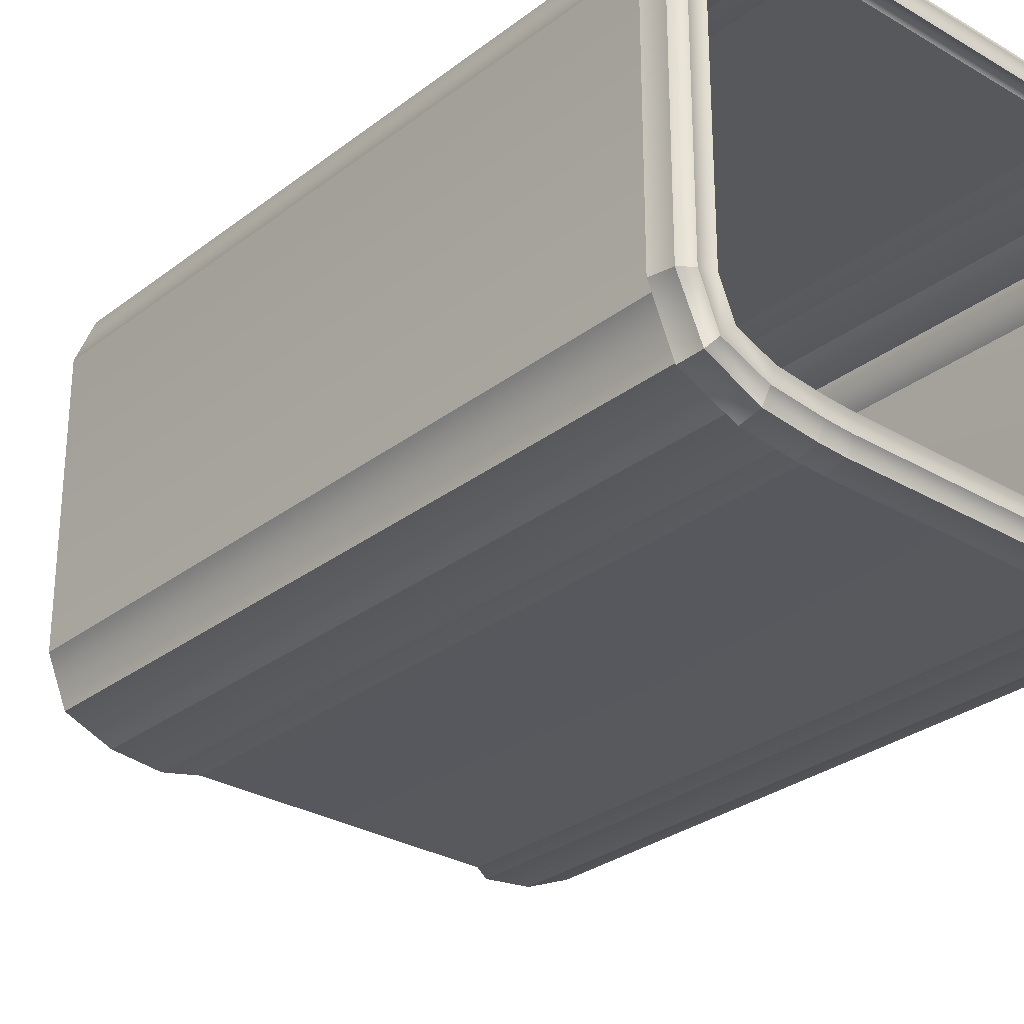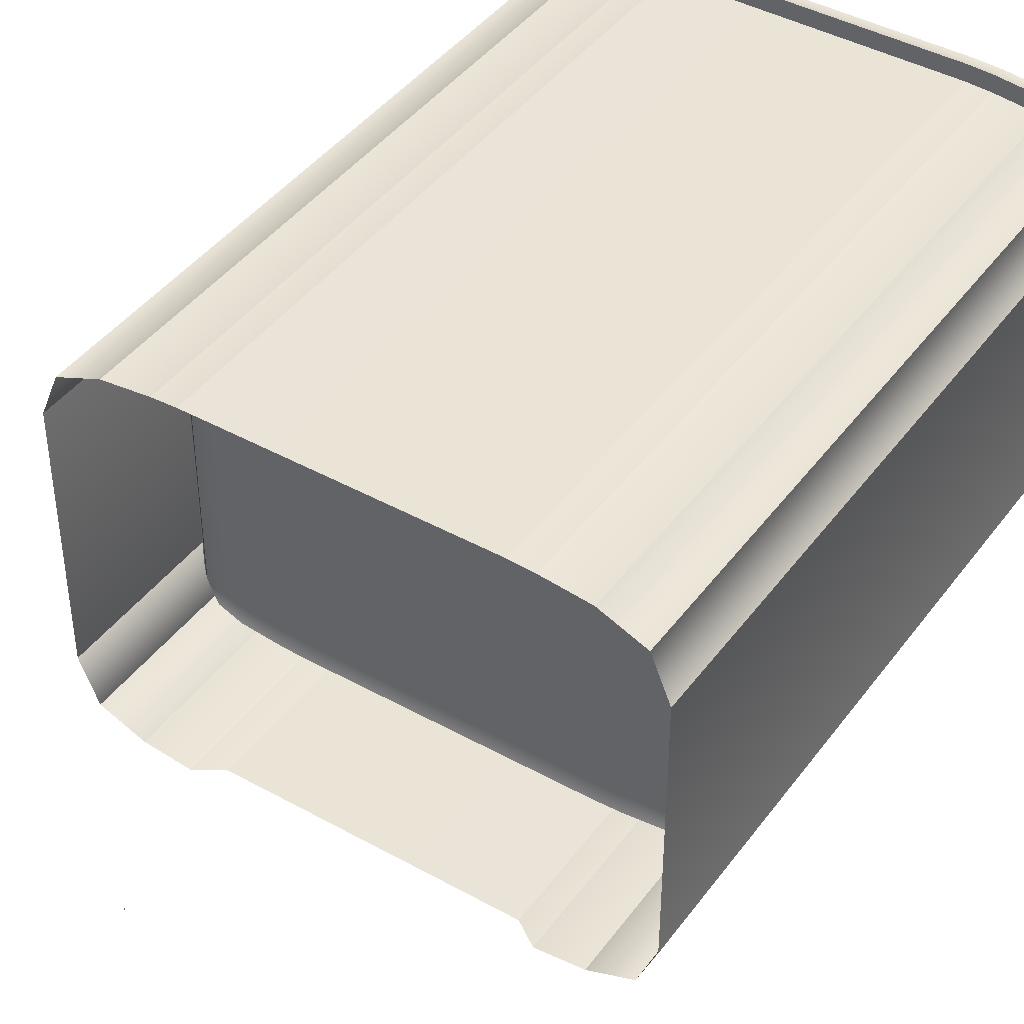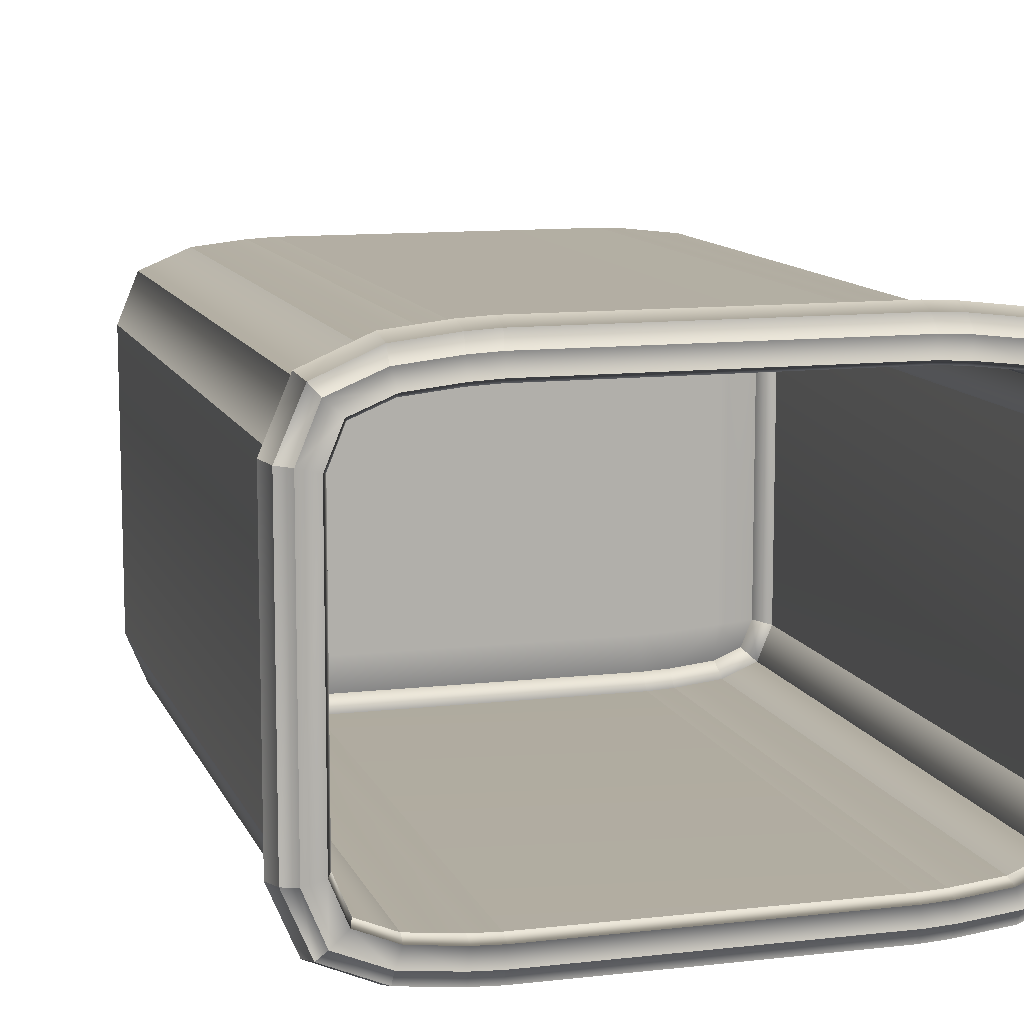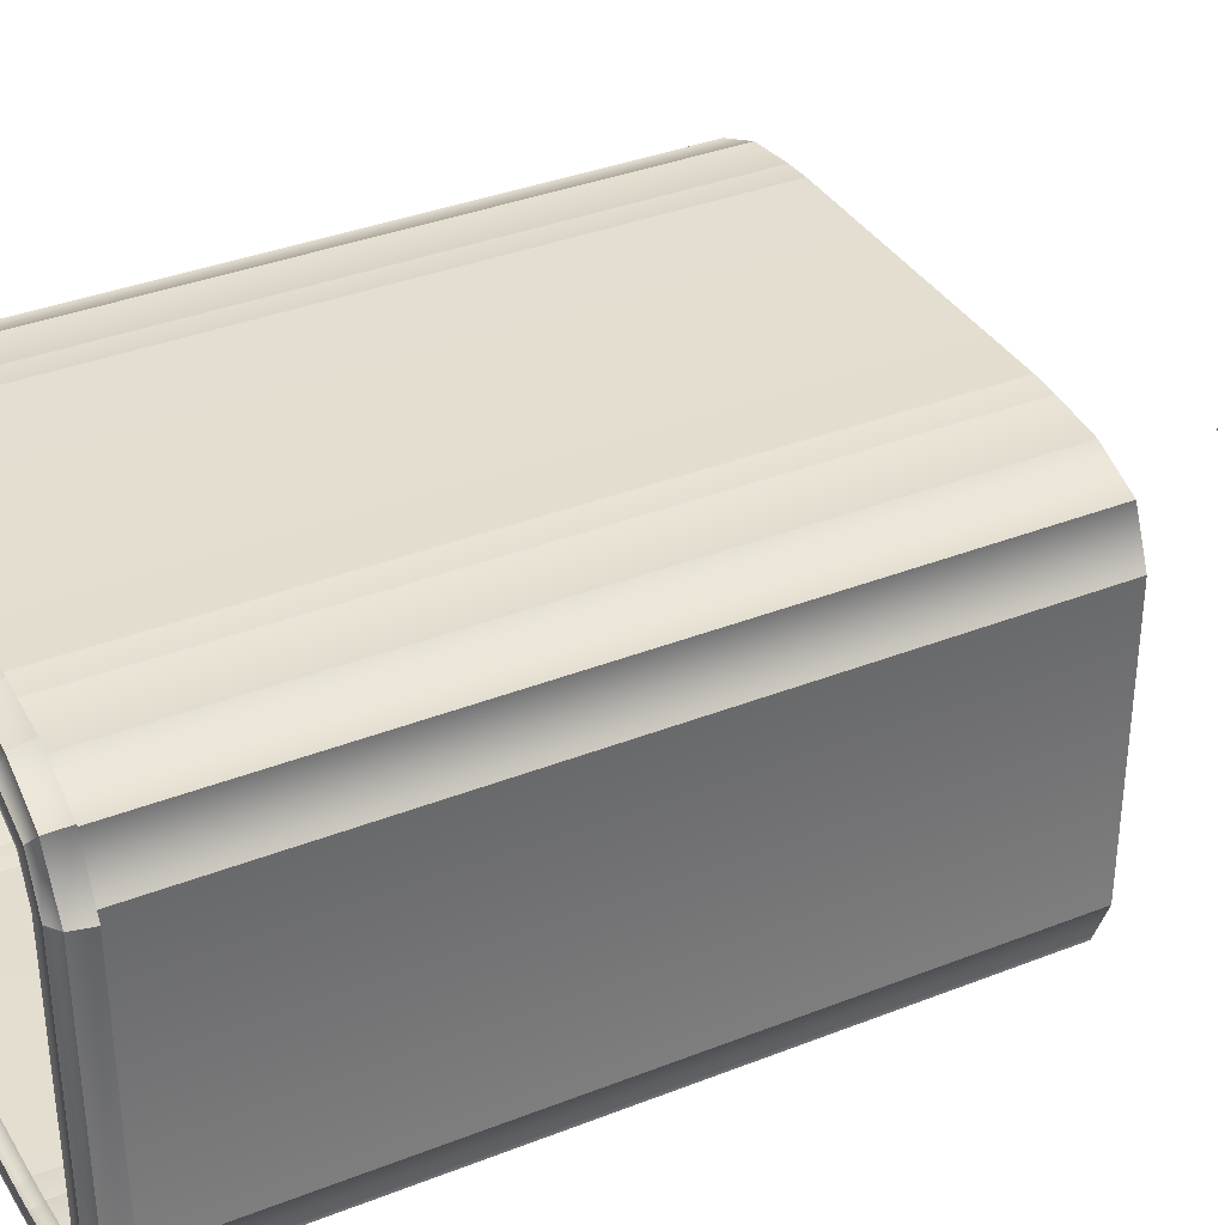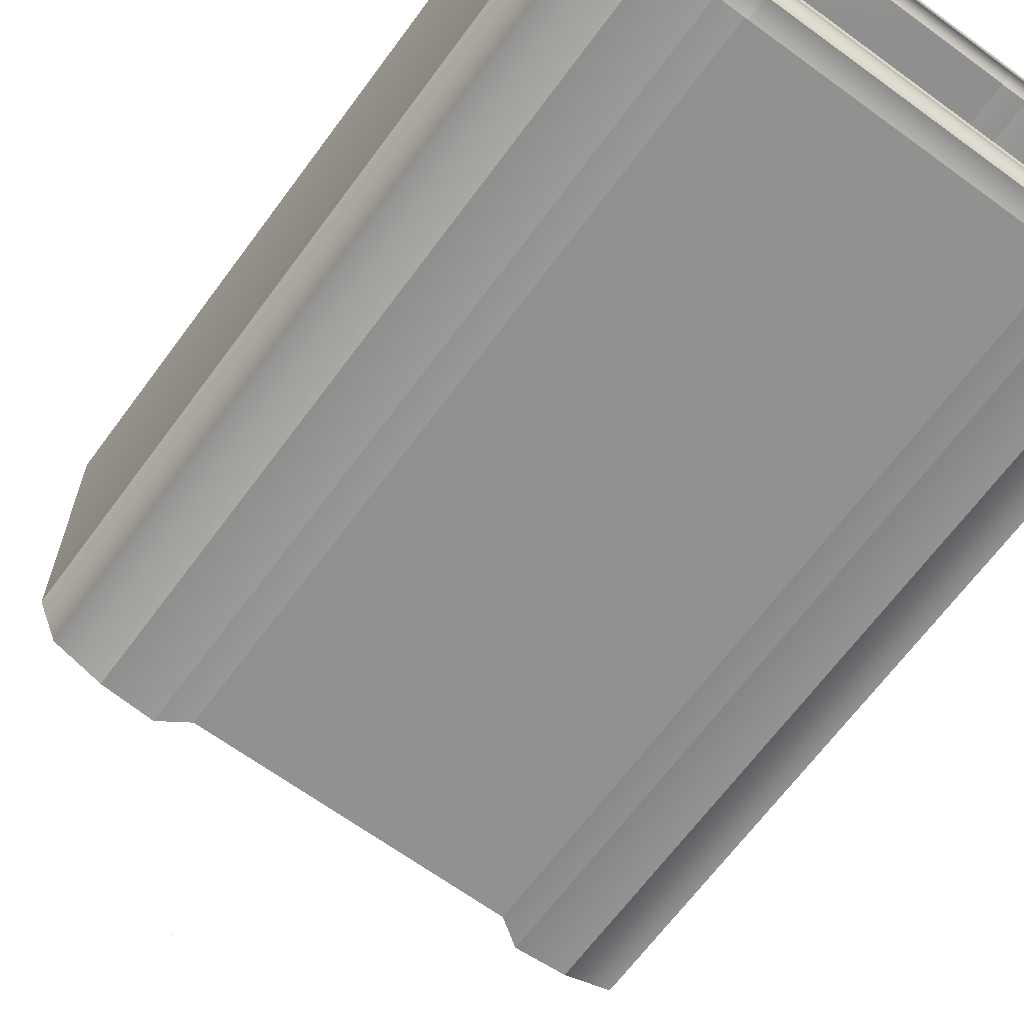
<metadata>
{"format":"obj","ext":"obj","renderer":"f3d","projection":"perspective","resolution":1024,"background":"white","views":[{"elev":-29.0,"azim":-41.3,"up":"+Y"},{"elev":42.7,"azim":-146.5,"up":"+Y"},{"elev":11.0,"azim":-16.0,"up":"+Y"},{"elev":35.8,"azim":62.6,"up":"+Y"},{"elev":-65.9,"azim":-36.3,"up":"+Y"}]}
</metadata>
<code>
o MeshBin_7_0_GeomSubset_0
v -0.000416 0.00053 -0.3816
v -0.001415 0.00053 -0.3816
v -0.000416 0.00153 -0.3816
v -0.001415 0.00153 -0.3816
v -0.000416 0.00053 -0.3816
v -0.001415 0.00053 -0.3816
v -0.000416 0.00153 -0.3816
v -0.001415 0.00153 -0.3816
v -0.000416 0.00053 -0.3816
v -0.001415 0.00053 -0.3816
v -0.000416 0.00153 -0.3816
v -0.001415 0.00153 -0.3816
v 0.09593 0.1378 0.2617
v 0.1126 0.1369 0.2617
v 0.09593 -0.1357 0.2617
v 0.1126 -0.1348 0.2617
v -0.1144 0.1369 0.2617
v -0.09776 0.1378 0.2617
v -0.1144 -0.1348 0.2617
v -0.09776 -0.1357 0.2617
v 0.09593 -0.1357 -0.1908
v 0.1126 -0.1348 -0.2024
v 0.1126 0.1369 -0.2024
v 0.09593 0.1378 -0.2024
v -0.09776 0.1378 -0.2024
v -0.1144 0.1369 -0.2024
v -0.1144 -0.1348 -0.2024
v -0.09776 -0.1357 -0.1908
v 0.1449 0.1332 0.2617
v 0.1751 0.1207 0.2617
v 0.1876 0.09054 0.2617
v 0.1876 0.09054 -0.2024
v 0.1751 0.1207 -0.2024
v 0.1449 0.1332 -0.2024
v -0.1467 0.1332 0.2617
v -0.1894 0.09054 0.2617
v -0.1769 0.1207 0.2617
v -0.1467 0.1332 -0.2024
v -0.1769 0.1207 -0.2024
v -0.1894 0.09054 -0.2024
v 0.1751 -0.1186 0.2617
v 0.1449 -0.1311 0.2617
v 0.1876 -0.08848 0.2617
v 0.1449 -0.1311 -0.2024
v 0.1751 -0.1186 -0.2024
v 0.1876 -0.08848 -0.2024
v -0.1769 -0.1186 0.2617
v -0.1894 -0.08848 0.2617
v -0.1467 -0.1311 0.2617
v -0.1894 -0.08848 -0.2024
v -0.1769 -0.1186 -0.2024
v -0.1467 -0.1311 -0.2024
v 0.1126 -0.08778 -0.1166
v 0.09593 -0.08837 -0.1166
v -0.09776 -0.08837 -0.1166
v -0.1144 -0.08778 -0.1166
v -0.1436 -0.08538 -0.1166
v -0.1436 0.08744 -0.1166
v -0.1144 0.08984 -0.1166
v -0.09776 0.09043 -0.1166
v 0.09593 0.09043 -0.1166
v 0.1126 0.08984 -0.1166
v 0.1418 0.08744 -0.1166
v 0.1418 -0.08538 -0.1166
v 0.1126 0.1116 -0.1166
v 0.1126 0.1209 -0.1077
v 0.09593 0.1217 -0.1077
v 0.09593 0.1123 -0.1166
v 0.1126 -0.1188 -0.1077
v 0.1126 -0.1095 -0.1166
v 0.09593 -0.1102 -0.1166
v 0.09593 -0.1196 -0.1077
v -0.09776 0.1123 -0.1166
v -0.09776 0.1217 -0.1077
v -0.1144 0.1209 -0.1077
v -0.1144 0.1116 -0.1166
v -0.09776 -0.1196 -0.1077
v -0.09776 -0.1102 -0.1166
v -0.1144 -0.1095 -0.1166
v -0.1144 -0.1188 -0.1077
v 0.1418 -0.1156 -0.1077
v 0.14 -0.1065 -0.1166
v 0.1631 -0.1067 -0.1077
v 0.1562 -0.0998 -0.1166
v 0.1418 0.1176 -0.1077
v 0.14 0.1086 -0.1166
v 0.1562 0.1019 -0.1166
v 0.1631 0.1088 -0.1077
v 0.172 0.08744 -0.1077
v 0.1629 0.08564 -0.1166
v 0.172 -0.08538 -0.1077
v 0.1629 -0.08358 -0.1166
v -0.1738 -0.08538 -0.1077
v -0.1648 -0.08358 -0.1166
v -0.165 -0.1067 -0.1077
v -0.158 -0.0998 -0.1166
v -0.1738 0.08744 -0.1077
v -0.1648 0.08564 -0.1166
v -0.158 0.1019 -0.1166
v -0.165 0.1088 -0.1077
v -0.1436 0.1176 -0.1077
v -0.1418 0.1086 -0.1166
v -0.1436 -0.1156 -0.1077
v -0.1418 -0.1065 -0.1166
v 0.1142 0.1356 0.2798
v 0.09732 0.1365 0.2798
v 0.1126 0.1241 0.2798
v 0.09593 0.1249 0.2798
v 0.09732 -0.1344 0.2798
v 0.1142 -0.1335 0.2798
v 0.09593 -0.1228 0.2798
v 0.1126 -0.122 0.2798
v -0.09915 0.1365 0.2798
v -0.1161 0.1356 0.2798
v -0.09776 0.1249 0.2798
v -0.1144 0.1241 0.2798
v -0.1161 -0.1335 0.2798
v -0.09915 -0.1344 0.2798
v -0.1144 -0.122 0.2798
v -0.09776 -0.1228 0.2798
v 0.1464 -0.1299 0.2798
v 0.1752 -0.1179 0.2798
v 0.1424 -0.1187 0.2798
v 0.1655 -0.1091 0.2798
v 0.1464 0.1319 0.2798
v 0.1424 0.1207 0.2798
v 0.1752 0.12 0.2798
v 0.1655 0.1112 0.2798
v 0.1871 0.0912 0.2798
v 0.1751 0.08806 0.2798
v 0.1871 -0.08914 0.2798
v 0.1751 -0.086 0.2798
v -0.1889 -0.08914 0.2798
v -0.177 -0.1179 0.2798
v -0.1769 -0.086 0.2798
v -0.1674 -0.1091 0.2798
v -0.1889 0.0912 0.2798
v -0.1769 0.08806 0.2798
v -0.177 0.12 0.2798
v -0.1674 0.1112 0.2798
v -0.1482 0.1319 0.2798
v -0.1443 0.1207 0.2798
v -0.1482 -0.1299 0.2798
v -0.1443 -0.1187 0.2798
v 0.1136 0.1484 0.2617
v 0.09655 0.1493 0.2617
v 0.1131 0.1446 0.2744
v 0.09551 0.1455 0.2745
v 0.09593 -0.1473 0.2617
v 0.1136 -0.1464 0.2617
v 0.09613 -0.1434 0.2745
v 0.1131 -0.1426 0.2744
v -0.09776 0.1493 0.2617
v -0.1154 0.1484 0.2617
v -0.09796 0.1455 0.2745
v -0.1149 0.1446 0.2744
v -0.1154 -0.1464 0.2617
v -0.09838 -0.1473 0.2617
v -0.1149 -0.1426 0.2744
v -0.09734 -0.1434 0.2745
v 0.1478 -0.1425 0.2617
v 0.1836 -0.1271 0.2617
v 0.1466 -0.1388 0.2745
v 0.1804 -0.1242 0.2752
v 0.1478 0.1445 0.2617
v 0.1466 0.1408 0.2745
v 0.1836 0.1292 0.2617
v 0.1804 0.1263 0.2752
v 0.1991 0.09284 0.2617
v 0.1952 0.09183 0.2745
v 0.1991 -0.09078 0.2617
v 0.1952 -0.08977 0.2745
v -0.201 -0.09078 0.2617
v -0.1854 -0.1271 0.2617
v -0.197 -0.08977 0.2745
v -0.1822 -0.1242 0.2752
v -0.201 0.09284 0.2617
v -0.197 0.09183 0.2745
v -0.1854 0.1292 0.2617
v -0.1822 0.1263 0.2752
v -0.1497 0.1445 0.2617
v -0.1484 0.1408 0.2745
v -0.1497 -0.1425 0.2617
v -0.1484 -0.1388 0.2745
v 0.1126 0.1209 0.2723
v 0.09593 0.1217 0.2723
v 0.1126 -0.1188 0.2723
v 0.09593 -0.1196 0.2723
v -0.09776 0.1217 0.2723
v -0.1144 0.1209 0.2723
v -0.09776 -0.1196 0.2723
v -0.1144 -0.1188 0.2723
v 0.1418 -0.1156 0.2723
v 0.1631 -0.1067 0.2723
v 0.1418 0.1176 0.2723
v 0.1631 0.1088 0.2723
v 0.172 0.08744 0.2723
v 0.172 -0.08538 0.2723
v -0.1738 -0.08538 0.2723
v -0.165 -0.1067 0.2723
v -0.1738 0.08744 0.2723
v -0.165 0.1088 0.2723
v -0.1436 0.1176 0.2723
v -0.1436 -0.1156 0.2723
v 0.1126 -0.1348 -0.207
v 0.09593 -0.1357 -0.1953
v 0.09593 0.1378 -0.207
v 0.1126 0.1369 -0.207
v -0.09776 -0.1357 -0.1953
v -0.1144 -0.1348 -0.207
v -0.1144 0.1369 -0.207
v -0.09776 0.1378 -0.207
v 0.1126 -0.1316 -0.2047
v 0.09593 -0.1325 -0.193
v 0.1126 0.1337 -0.2047
v 0.09593 0.1345 -0.2047
v -0.09776 -0.1325 -0.193
v -0.1144 -0.1316 -0.2047
v -0.09776 0.1345 -0.2047
v -0.1144 0.1337 -0.2047
v -0.1894 0.09054 -0.207
v -0.1769 0.1207 -0.207
v -0.1467 0.1332 -0.207
v -0.1467 -0.1311 -0.207
v -0.1769 -0.1186 -0.207
v -0.1894 -0.08848 -0.207
v 0.1876 -0.08848 -0.207
v 0.1751 -0.1186 -0.207
v 0.1449 -0.1311 -0.207
v 0.1449 0.1332 -0.207
v 0.1751 0.1207 -0.207
v 0.1876 0.09054 -0.207
v 0.1844 -0.08537 -0.2047
v 0.1719 -0.1155 -0.2047
v 0.1418 -0.128 -0.2047
v 0.1844 0.08743 -0.2047
v 0.1719 0.1176 -0.2047
v 0.1418 0.1301 -0.2047
v -0.1863 0.08743 -0.2047
v -0.1738 0.1176 -0.2047
v -0.1436 0.1301 -0.2047
v -0.1863 -0.08537 -0.2047
v -0.1738 -0.1155 -0.2047
v -0.1436 -0.128 -0.2047
v 0.1121 -0.1286 -0.2816
v 0.1126 -0.1348 -0.2748
v 0.09593 -0.1357 -0.2748
v 0.09576 -0.1295 -0.2816
v 0.1126 0.1369 -0.2748
v 0.1121 0.1306 -0.2816
v 0.09576 0.1315 -0.2816
v 0.09593 0.1378 -0.2748
v -0.09759 -0.1295 -0.2816
v -0.09776 -0.1357 -0.2748
v -0.1144 -0.1348 -0.2748
v -0.1139 -0.1286 -0.2816
v -0.09776 0.1378 -0.2748
v -0.09759 0.1315 -0.2816
v -0.1139 0.1306 -0.2816
v -0.1144 0.1369 -0.2748
v -0.1467 -0.1311 -0.2748
v -0.1452 -0.125 -0.2816
v -0.1467 0.1332 -0.2748
v -0.1452 0.1271 -0.2816
v -0.1894 0.09054 -0.2748
v -0.1831 0.0893 -0.2816
v -0.1831 -0.08724 -0.2816
v -0.1894 -0.08848 -0.2748
v 0.1449 -0.1311 -0.2748
v 0.1433 -0.125 -0.2816
v 0.1449 0.1332 -0.2748
v 0.1433 0.1271 -0.2816
v 0.1876 -0.08848 -0.2748
v 0.1813 -0.08724 -0.2816
v 0.1813 0.0893 -0.2816
v 0.1876 0.09054 -0.2748
v -0.1769 0.1207 -0.2748
v -0.1721 0.1159 -0.2816
v -0.1769 -0.1186 -0.2748
v -0.1721 -0.1139 -0.2816
v 0.1751 -0.1186 -0.2748
v 0.1703 -0.1139 -0.2816
v 0.1751 0.1207 -0.2748
v 0.1703 0.1159 -0.2816
v 0.07409 -0.1371 -0.01715
v -0.07592 -0.1371 -0.01715
v 0.07409 -0.1371 0.1329
v -0.07592 -0.1371 0.1329
v -0.09648 0.1385 -0.0377
v 0.09465 0.1385 -0.0377
v -0.09648 0.1385 0.1534
v 0.09465 0.1385 0.1534
f 1 2 4 3
f 61 62 53 54
f 59 60 55 56
f 54 55 60 61
f 22 21 15 16
f 24 23 14 13
f 13 18 25 24
f 26 25 18 17
f 28 27 19 20
f 15 21 28 20
f 31 30 33 32
f 30 29 34 33
f 35 37 39 38
f 37 36 40 39
f 42 41 45 44
f 41 43 46 45
f 48 47 51 50
f 47 49 52 51
f 44 22 16 42
f 32 46 43 31
f 34 29 14 23
f 17 35 38 26
f 50 40 36 48
f 19 27 52 49
f 63 64 53 62
f 56 57 58 59
f 106 105 107 108
f 110 109 111 112
f 114 113 115 116
f 118 117 119 120
f 109 118 120 111
f 113 106 108 115
f 122 121 123 124
f 121 110 112 123
f 105 125 126 107
f 125 127 128 126
f 127 129 130 128
f 129 131 132 130
f 131 122 124 132
f 134 133 135 136
f 133 137 138 135
f 137 139 140 138
f 139 141 142 140
f 141 114 116 142
f 117 143 144 119
f 143 134 136 144
f 65 66 85 86
f 66 65 68 67
f 67 68 73 74
f 69 70 82 81
f 70 69 72 71
f 71 72 77 78
f 74 73 76 75
f 75 76 102 101
f 78 77 80 79
f 79 80 103 104
f 81 82 84 83
f 83 84 92 91
f 86 85 88 87
f 87 88 89 90
f 90 89 91 92
f 93 94 96 95
f 94 93 97 98
f 95 96 104 103
f 98 97 100 99
f 99 100 101 102
f 64 82 70 53
f 54 53 70 71
f 71 78 55 54
f 56 55 78 79
f 104 57 56 79
f 96 94 57 104
f 98 58 57 94
f 102 58 98 99
f 59 58 102 76
f 76 73 60 59
f 61 60 73 68
f 68 65 62 61
f 86 63 62 65
f 90 63 86 87
f 92 64 63 90
f 84 82 64 92
f 146 145 147 148
f 150 149 151 152
f 154 153 155 156
f 158 157 159 160
f 149 158 160 151
f 153 146 148 155
f 162 161 163 164
f 161 150 152 163
f 145 165 166 147
f 165 167 168 166
f 167 169 170 168
f 169 171 172 170
f 171 162 164 172
f 174 173 175 176
f 173 177 178 175
f 177 179 180 178
f 179 181 182 180
f 181 154 156 182
f 157 183 184 159
f 183 174 176 184
f 13 14 145 146
f 105 106 148 147
f 16 15 149 150
f 109 110 152 151
f 17 18 153 154
f 113 114 156 155
f 20 19 157 158
f 117 118 160 159
f 15 20 158 149
f 118 109 151 160
f 18 13 146 153
f 106 113 155 148
f 41 42 161 162
f 121 122 164 163
f 42 16 150 161
f 110 121 163 152
f 14 29 165 145
f 125 105 147 166
f 29 30 167 165
f 127 125 166 168
f 30 31 169 167
f 129 127 168 170
f 31 43 171 169
f 131 129 170 172
f 43 41 162 171
f 122 131 172 164
f 47 48 173 174
f 133 134 176 175
f 48 36 177 173
f 137 133 175 178
f 36 37 179 177
f 139 137 178 180
f 37 35 181 179
f 141 139 180 182
f 35 17 154 181
f 114 141 182 156
f 19 49 183 157
f 143 117 159 184
f 49 47 174 183
f 134 143 184 176
f 195 185 107 126
f 185 186 108 107
f 186 189 115 108
f 188 187 112 111
f 187 193 123 112
f 191 188 111 120
f 189 190 116 115
f 190 203 142 116
f 192 191 120 119
f 204 192 119 144
f 193 194 124 123
f 194 198 132 124
f 196 195 126 128
f 197 196 128 130
f 198 197 130 132
f 201 199 135 138
f 199 200 136 135
f 200 204 144 136
f 202 201 138 140
f 203 202 140 142
f 186 185 66 67
f 187 188 72 69
f 190 189 74 75
f 191 192 80 77
f 188 191 77 72
f 189 186 67 74
f 194 193 81 83
f 193 187 69 81
f 185 195 85 66
f 195 196 88 85
f 196 197 89 88
f 197 198 91 89
f 198 194 83 91
f 200 199 93 95
f 199 201 97 93
f 201 202 100 97
f 202 203 101 100
f 203 190 75 101
f 192 204 103 80
f 204 200 95 103

</code>
